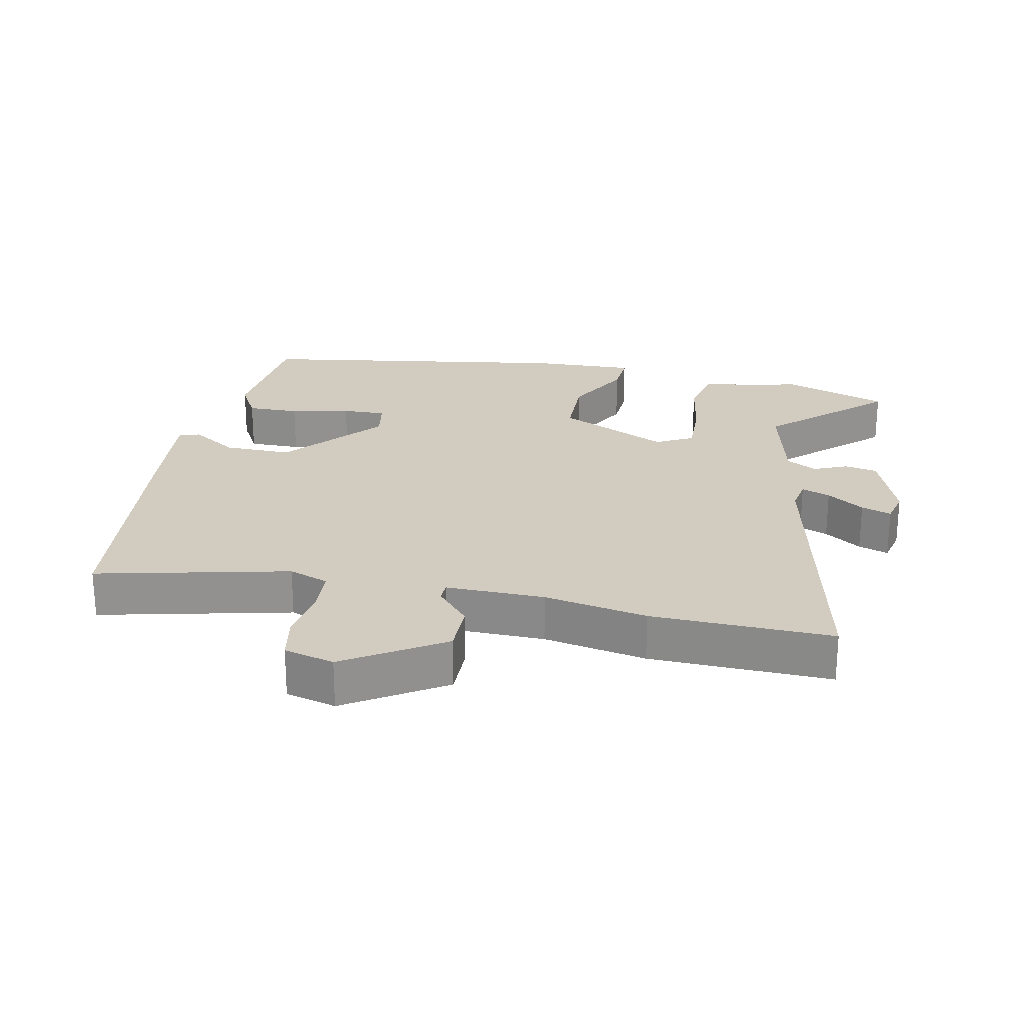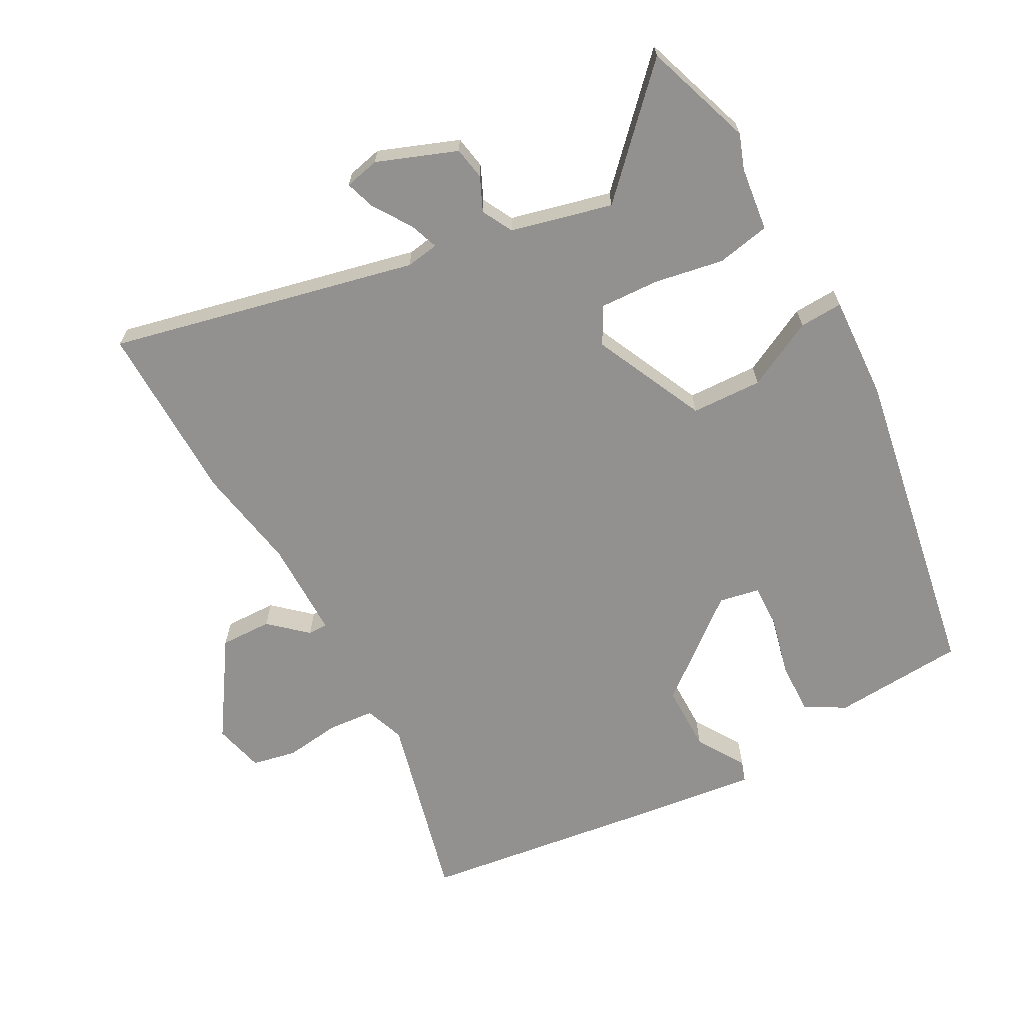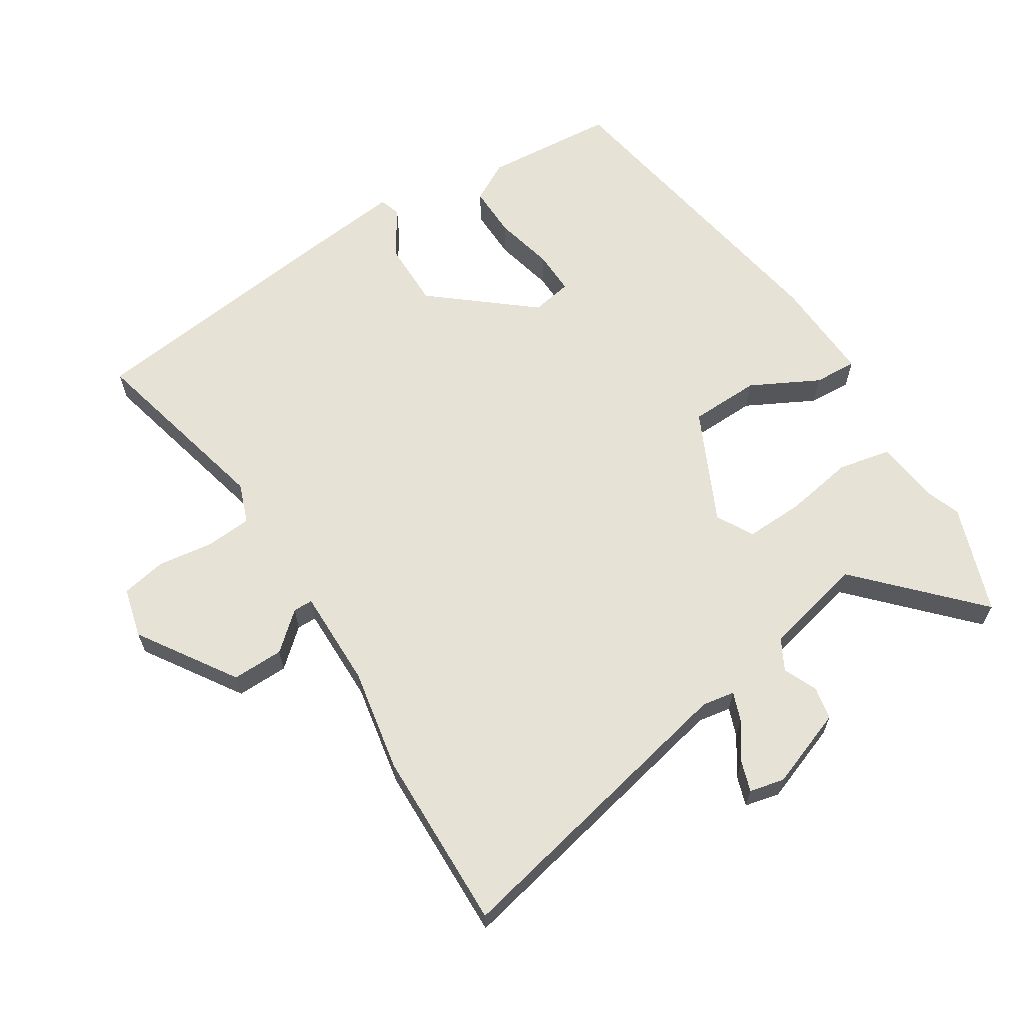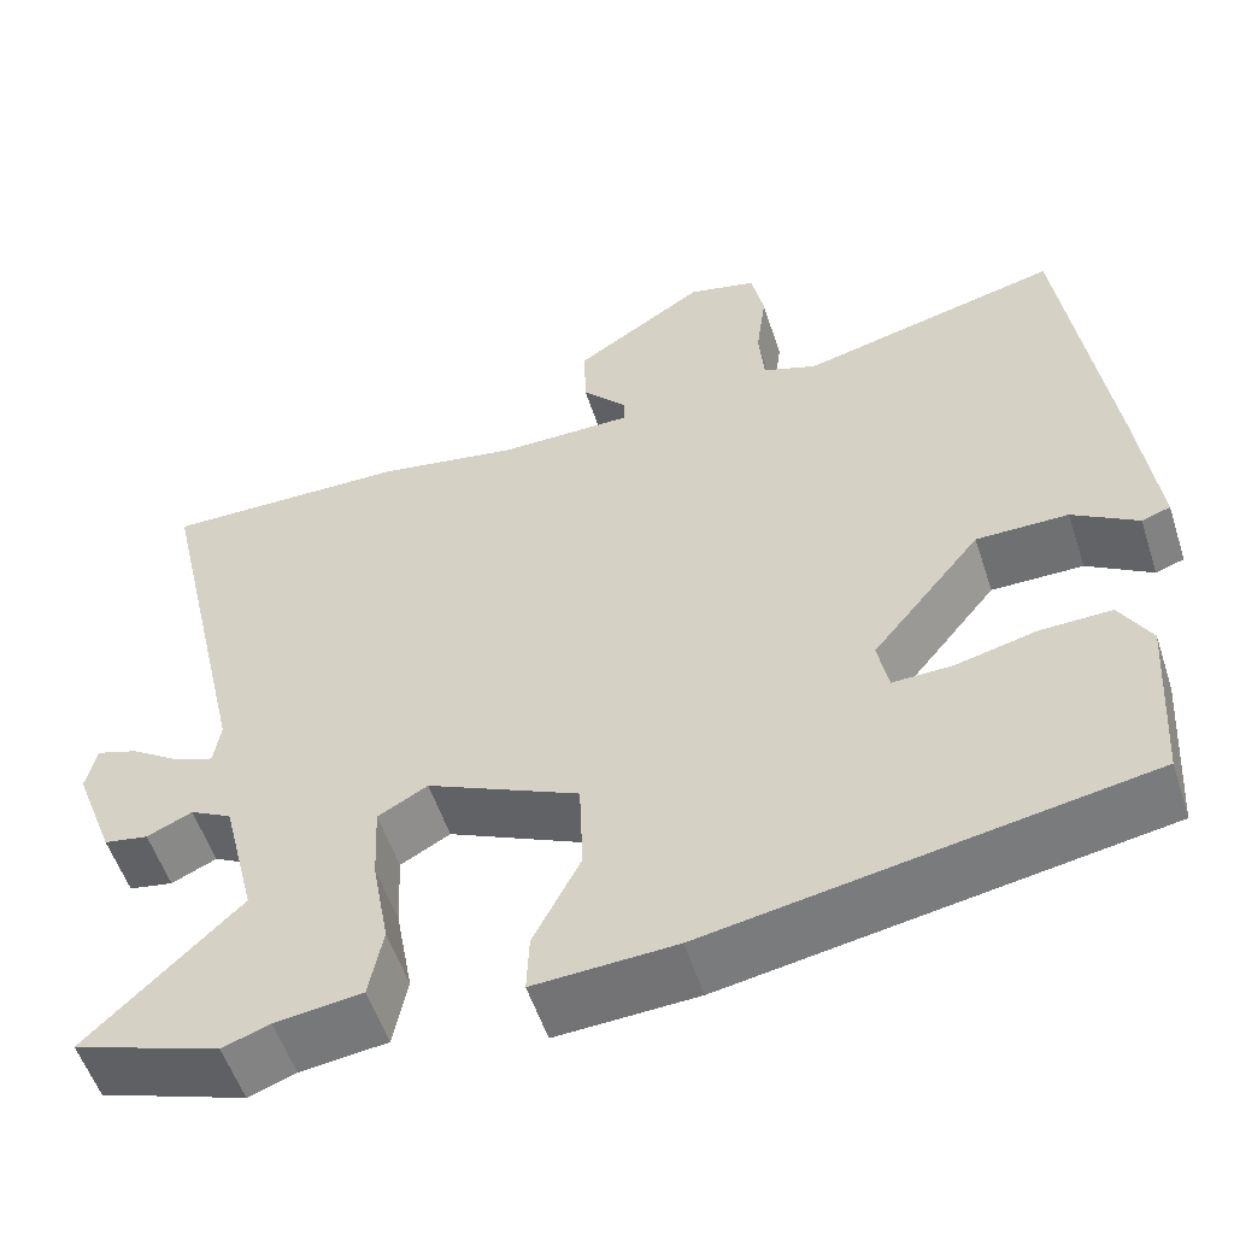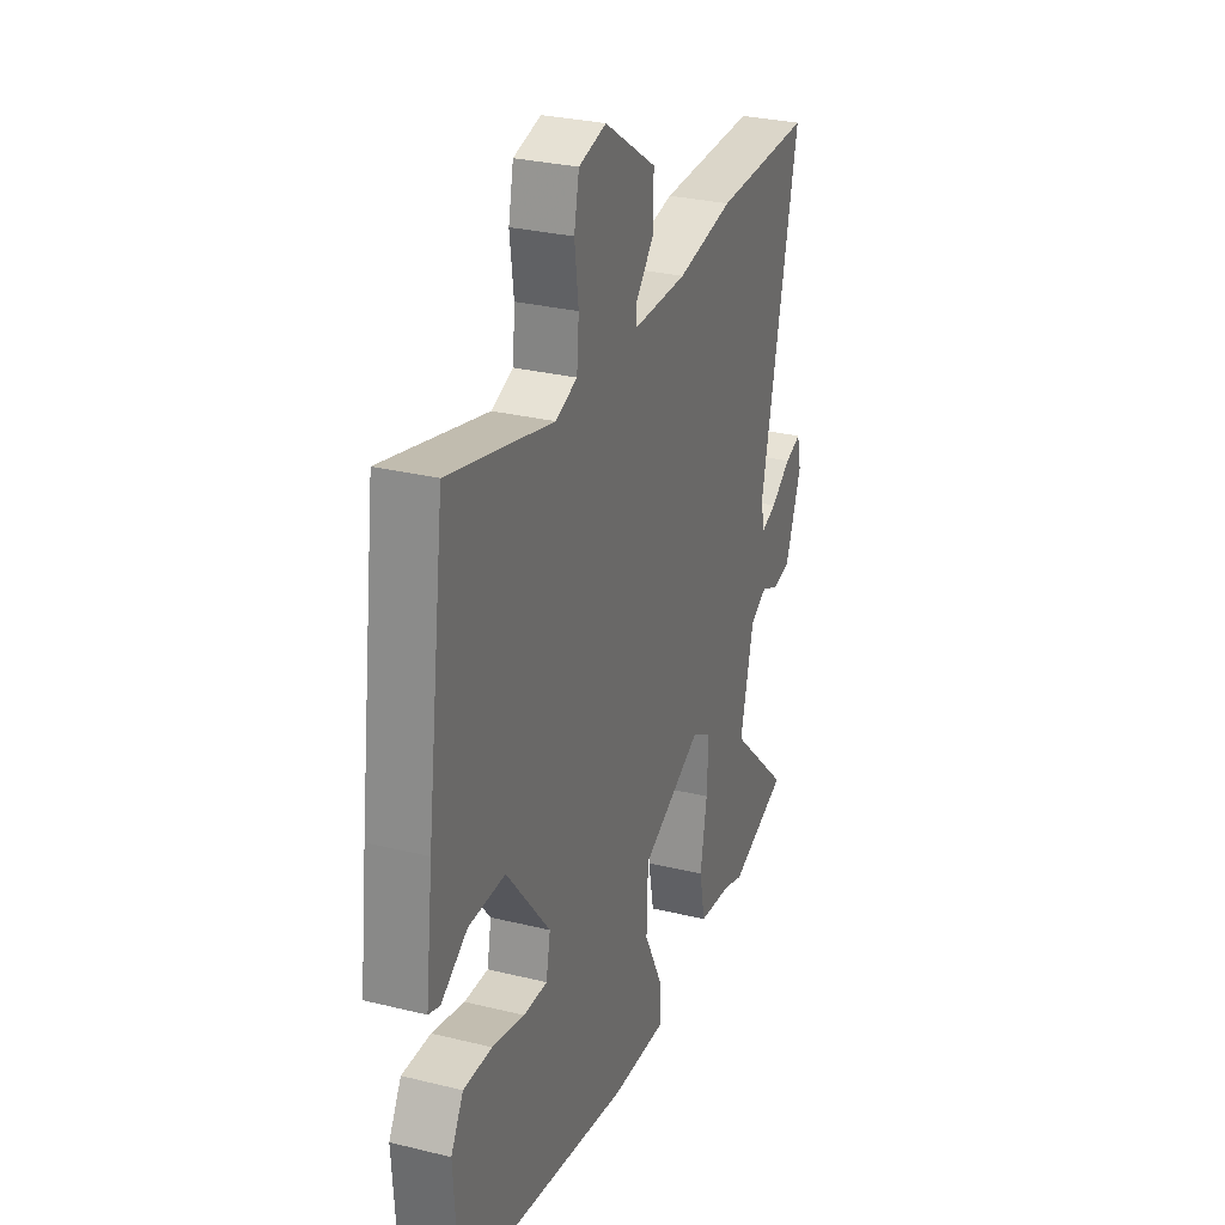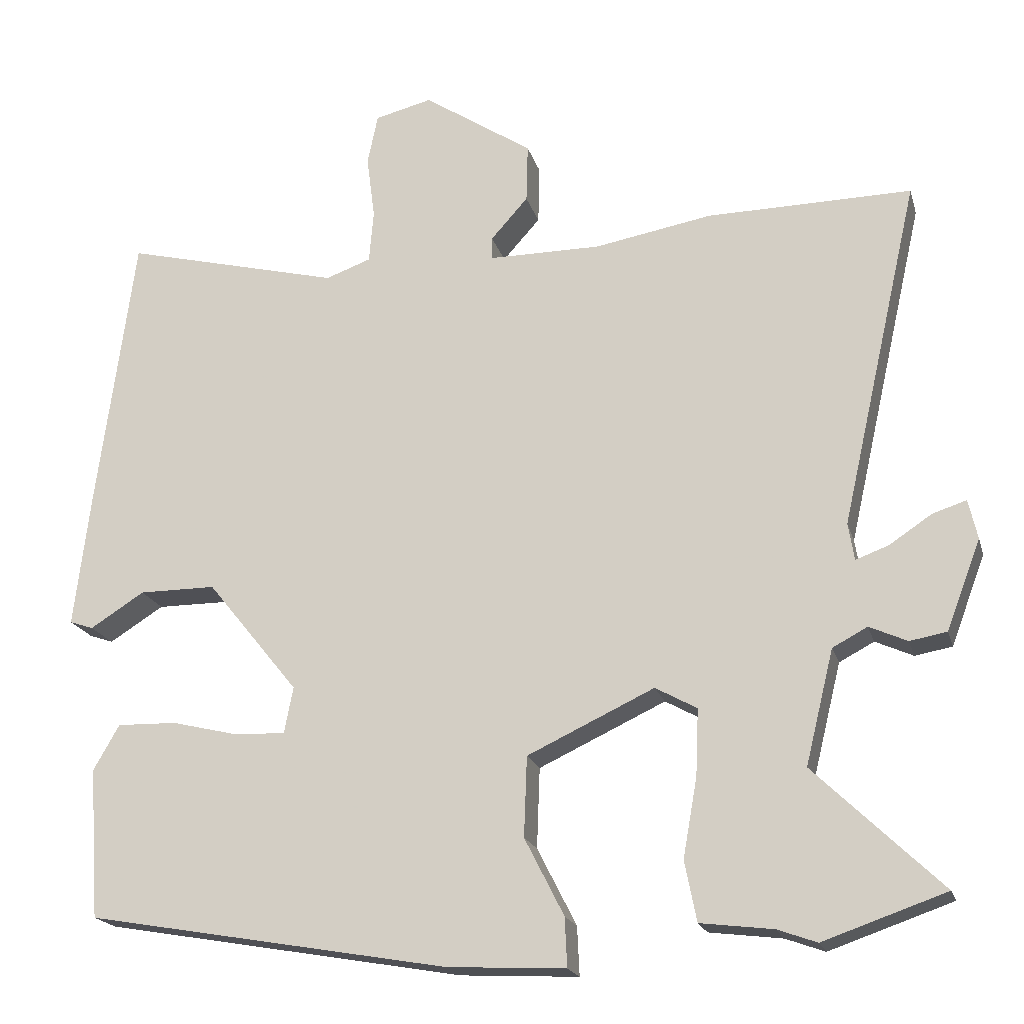
<metadata>
{"format":"obj","ext":"obj","renderer":"f3d","projection":"perspective","resolution":1024,"background":"white","views":[{"elev":24.1,"azim":12.5,"up":"+Y"},{"elev":-66.1,"azim":118.5,"up":"+Y"},{"elev":63.6,"azim":58.1,"up":"+Y"},{"elev":-54.8,"azim":-162.0,"up":"+Z"},{"elev":29.1,"azim":-69.9,"up":"+Z"},{"elev":-19.3,"azim":14.4,"up":"+Z"}]}
</metadata>
<code>
v -0.474 0.07 0.54
v -0.182 0.07 0.467
v -0.121 0.07 0.489
v -0.115 0.07 0.56
v -0.126 0.07 0.645
v -0.112 0.07 0.713
v -0.035 0.07 0.732
v 0.112 0.07 0.635
v 0.11 0.07 0.556
v 0.06 0.07 0.5
v 0.06 0.07 0.47
v 0.211 0.07 0.47
v 0.369 0.07 0.498
v 0.645 0.07 0.502
v 0.539 0.07 0.035
v 0.547 0.07 -0.015
v 0.591 0.07 0.001
v 0.648 0.07 0.039
v 0.694 0.07 0.054
v 0.706 0.07 0.001
v 0.66 0.07 -0.12
v 0.61 0.07 -0.129
v 0.559 0.07 -0.106
v 0.512 0.07 -0.131
v 0.474 0.07 -0.285
v 0.645 0.07 -0.45
v 0.48 0.07 -0.507
v 0.427 0.07 -0.488
v 0.329 0.07 -0.476
v 0.313 0.07 -0.395
v 0.332 0.07 -0.289
v 0.336 0.07 -0.199
v 0.28 0.07 -0.168
v 0.109 0.07 -0.248
v 0.105 0.07 -0.356
v 0.158 0.07 -0.46
v 0.161 0.07 -0.526
v 0.002 0.07 -0.518
v -0.486 0.07 -0.433
v -0.5 0.07 -0.231
v -0.465 0.07 -0.17
v -0.385 0.07 -0.172
v -0.294 0.07 -0.194
v -0.227 0.07 -0.196
v -0.215 0.07 -0.134
v -0.338 0.07 0.018
v -0.441 0.07 0.018
v -0.514 0.07 -0.028
v -0.546 0.07 -0.017
v -0.525 0.07 0.157
v -0.474 0 0.54
v -0.182 0 0.467
v -0.121 0 0.489
v -0.115 0 0.56
v -0.126 0 0.645
v -0.112 0 0.713
v -0.035 0 0.732
v 0.112 0 0.635
v 0.11 0 0.556
v 0.06 0 0.5
v 0.06 0 0.47
v 0.211 0 0.47
v 0.369 0 0.498
v 0.645 0 0.502
v 0.539 0 0.035
v 0.547 0 -0.015
v 0.591 0 0.001
v 0.648 0 0.039
v 0.694 0 0.054
v 0.706 0 0.001
v 0.66 0 -0.12
v 0.61 0 -0.129
v 0.559 0 -0.106
v 0.512 0 -0.131
v 0.474 0 -0.285
v 0.645 0 -0.45
v 0.48 0 -0.507
v 0.427 0 -0.488
v 0.329 0 -0.476
v 0.313 0 -0.395
v 0.332 0 -0.289
v 0.336 0 -0.199
v 0.28 0 -0.168
v 0.109 0 -0.248
v 0.105 0 -0.356
v 0.158 0 -0.46
v 0.161 0 -0.526
v 0.002 0 -0.518
v -0.486 0 -0.433
v -0.5 0 -0.231
v -0.465 0 -0.17
v -0.385 0 -0.172
v -0.294 0 -0.194
v -0.227 0 -0.196
v -0.215 0 -0.134
v -0.338 0 0.018
v -0.441 0 0.018
v -0.514 0 -0.028
v -0.546 0 -0.017
v -0.525 0 0.157
f 50 1 2
f 49 50 2
f 48 49 2
f 47 48 2
f 46 47 2 3
f 45 46 3
f 41 42 43
f 40 41 43
f 39 40 43
f 38 39 43
f 37 38 43
f 36 37 43
f 35 36 43
f 34 35 43 44
f 33 34 44 45
f 28 29 30 31
f 28 31 32
f 27 28 32
f 26 27 32
f 25 26 32
f 24 25 32
f 23 24 32 33
f 21 22 23
f 20 21 23
f 19 20 23
f 18 19 23
f 17 18 23
f 16 17 23 33
f 12 13 14 15
f 16 33 45
f 15 16 45
f 12 15 45
f 11 12 45
f 8 9 10
f 7 8 10
f 6 7 10
f 5 6 10
f 4 5 10
f 3 4 10 11
f 3 11 45
f 52 51 100
f 52 100 99
f 52 99 98
f 52 98 97
f 53 52 97 96
f 53 96 95
f 93 92 91
f 93 91 90
f 93 90 89
f 93 89 88
f 93 88 87
f 93 87 86
f 93 86 85
f 94 93 85 84
f 95 94 84 83
f 81 80 79 78
f 82 81 78
f 82 78 77
f 82 77 76
f 82 76 75
f 82 75 74
f 83 82 74 73
f 73 72 71
f 73 71 70
f 73 70 69
f 73 69 68
f 73 68 67
f 83 73 67 66
f 65 64 63 62
f 95 83 66
f 95 66 65
f 95 65 62
f 95 62 61
f 60 59 58
f 60 58 57
f 60 57 56
f 60 56 55
f 60 55 54
f 61 60 54 53
f 95 61 53
f 1 51 52 2
f 2 52 53 3
f 3 53 54 4
f 4 54 55 5
f 5 55 56 6
f 6 56 57 7
f 7 57 58 8
f 8 58 59 9
f 9 59 60 10
f 10 60 61 11
f 11 61 62 12
f 12 62 63 13
f 13 63 64 14
f 14 64 65 15
f 15 65 66 16
f 16 66 67 17
f 17 67 68 18
f 18 68 69 19
f 19 69 70 20
f 20 70 71 21
f 21 71 72 22
f 22 72 73 23
f 23 73 74 24
f 24 74 75 25
f 25 75 76 26
f 26 76 77 27
f 27 77 78 28
f 28 78 79 29
f 29 79 80 30
f 30 80 81 31
f 31 81 82 32
f 32 82 83 33
f 33 83 84 34
f 34 84 85 35
f 35 85 86 36
f 36 86 87 37
f 37 87 88 38
f 38 88 89 39
f 39 89 90 40
f 40 90 91 41
f 41 91 92 42
f 42 92 93 43
f 43 93 94 44
f 44 94 95 45
f 45 95 96 46
f 46 96 97 47
f 47 97 98 48
f 48 98 99 49
f 49 99 100 50
f 50 100 51 1

</code>
